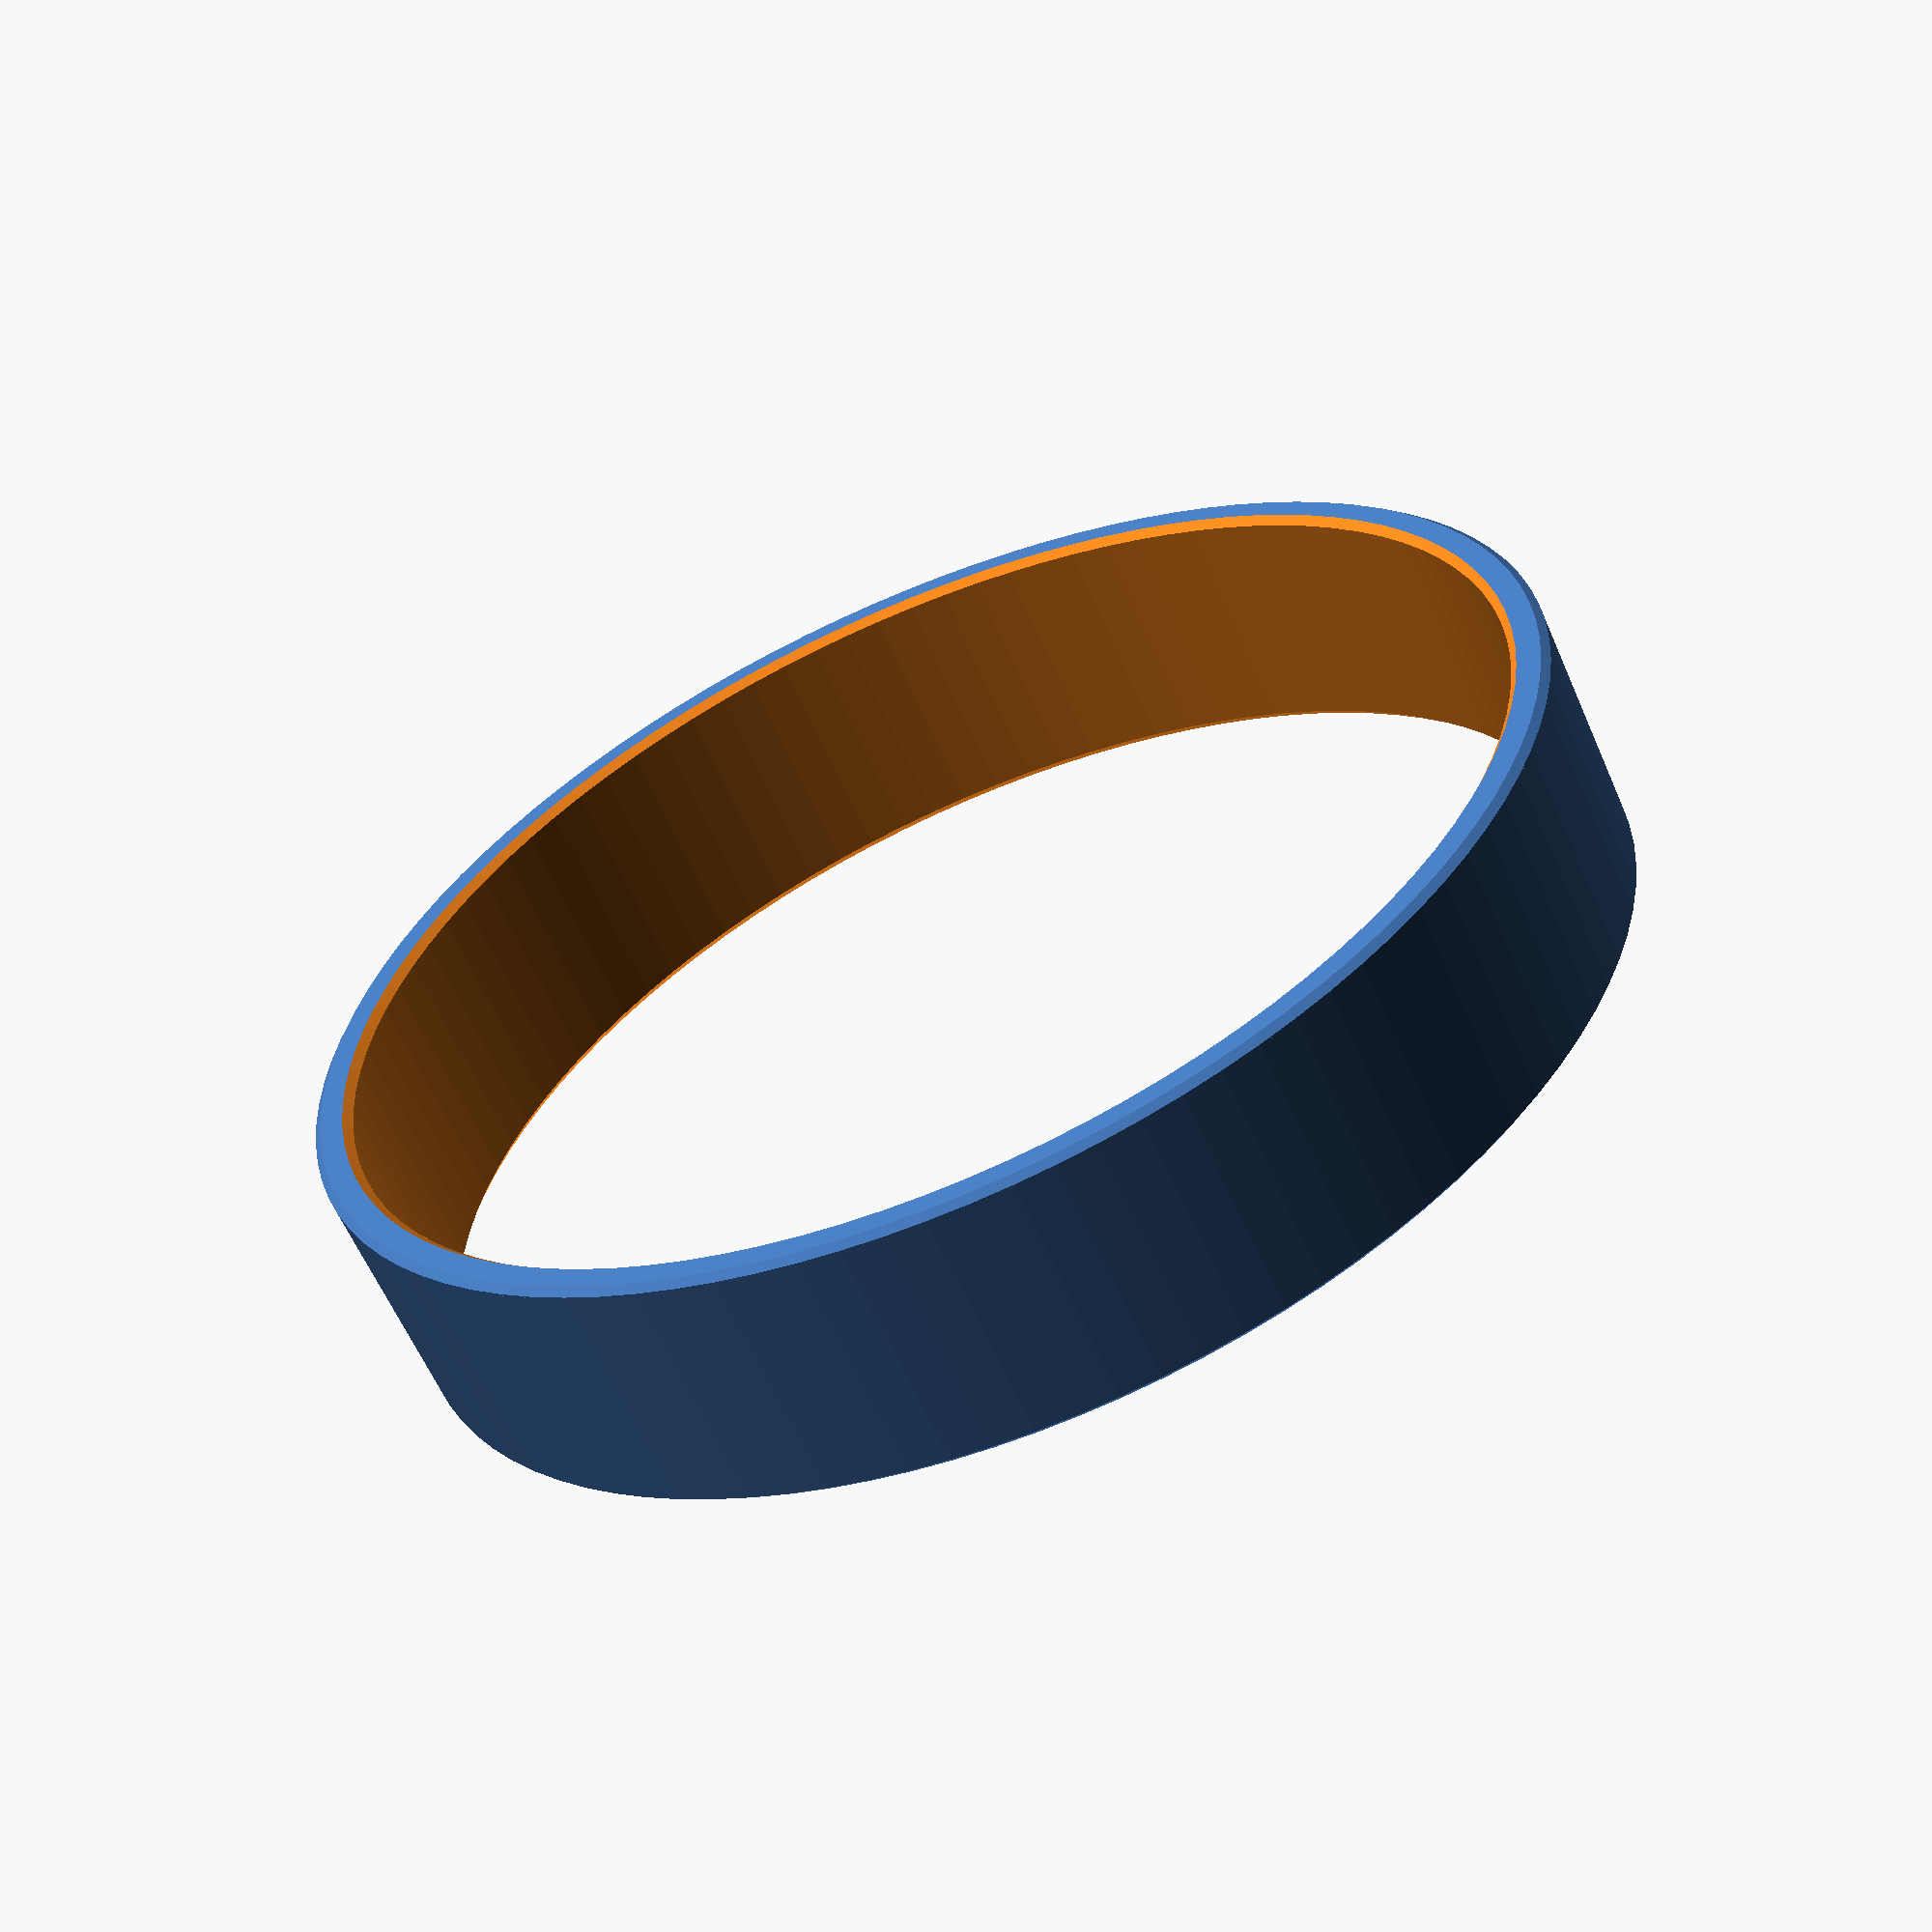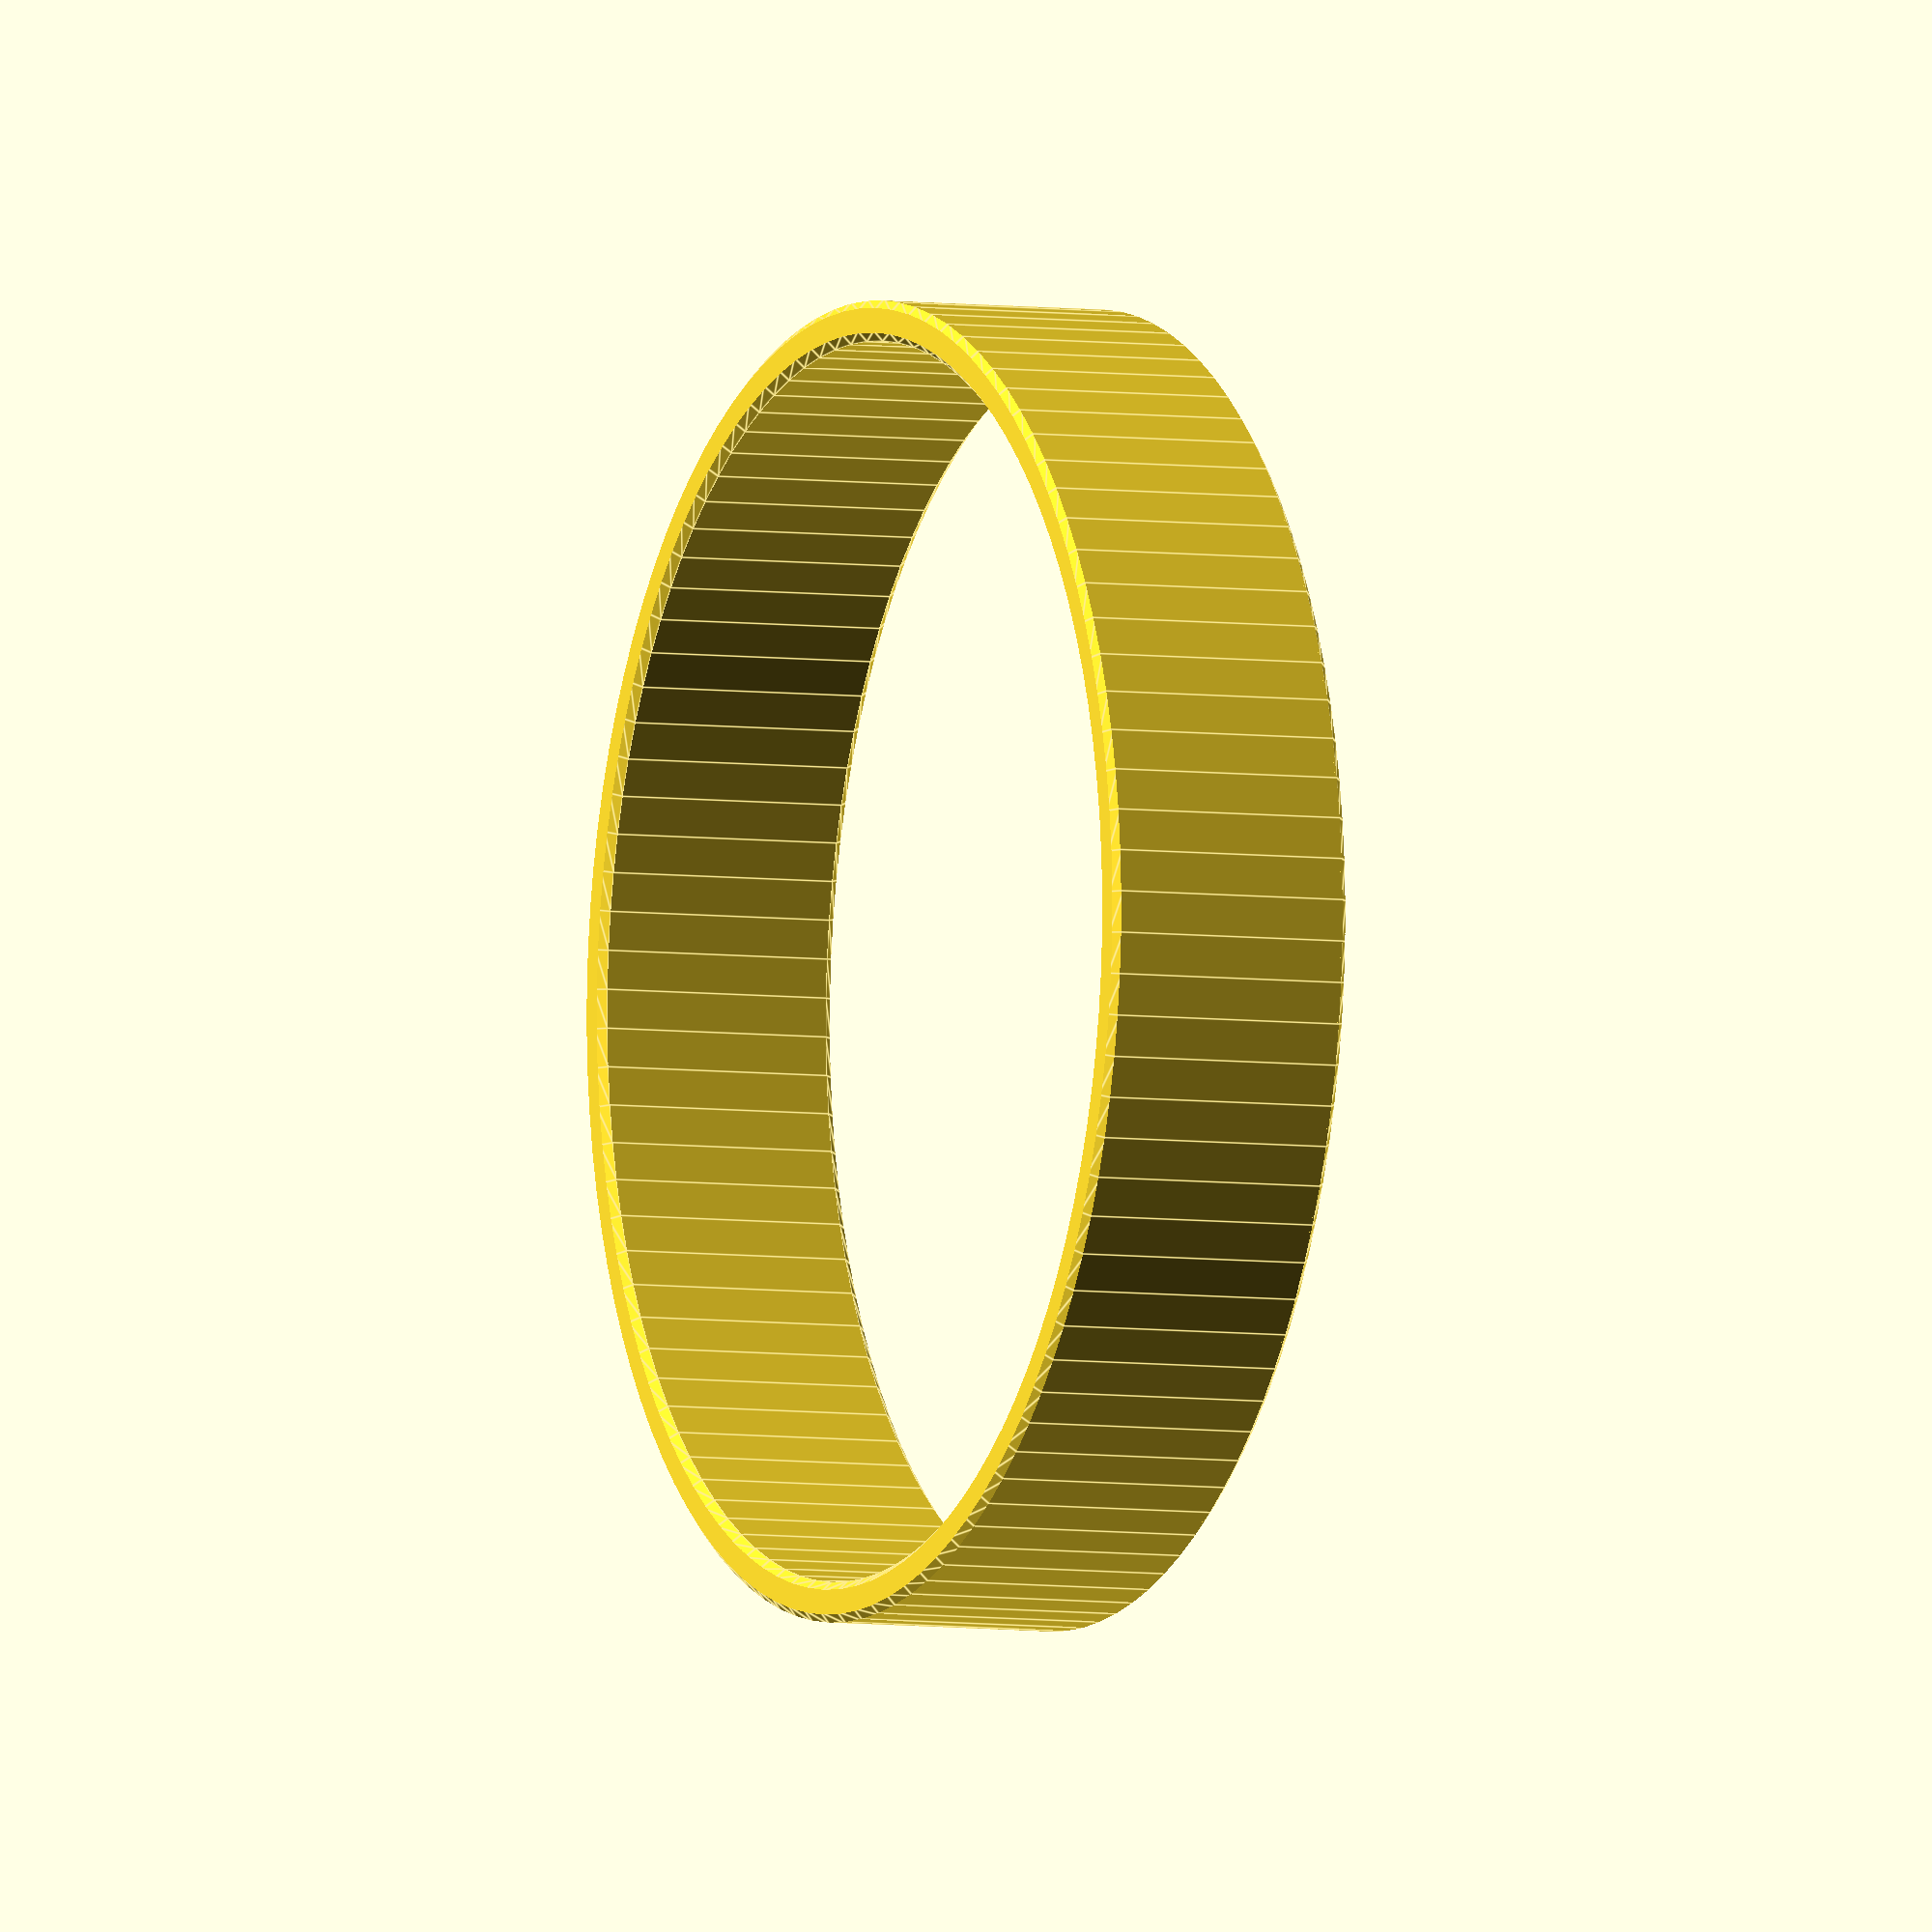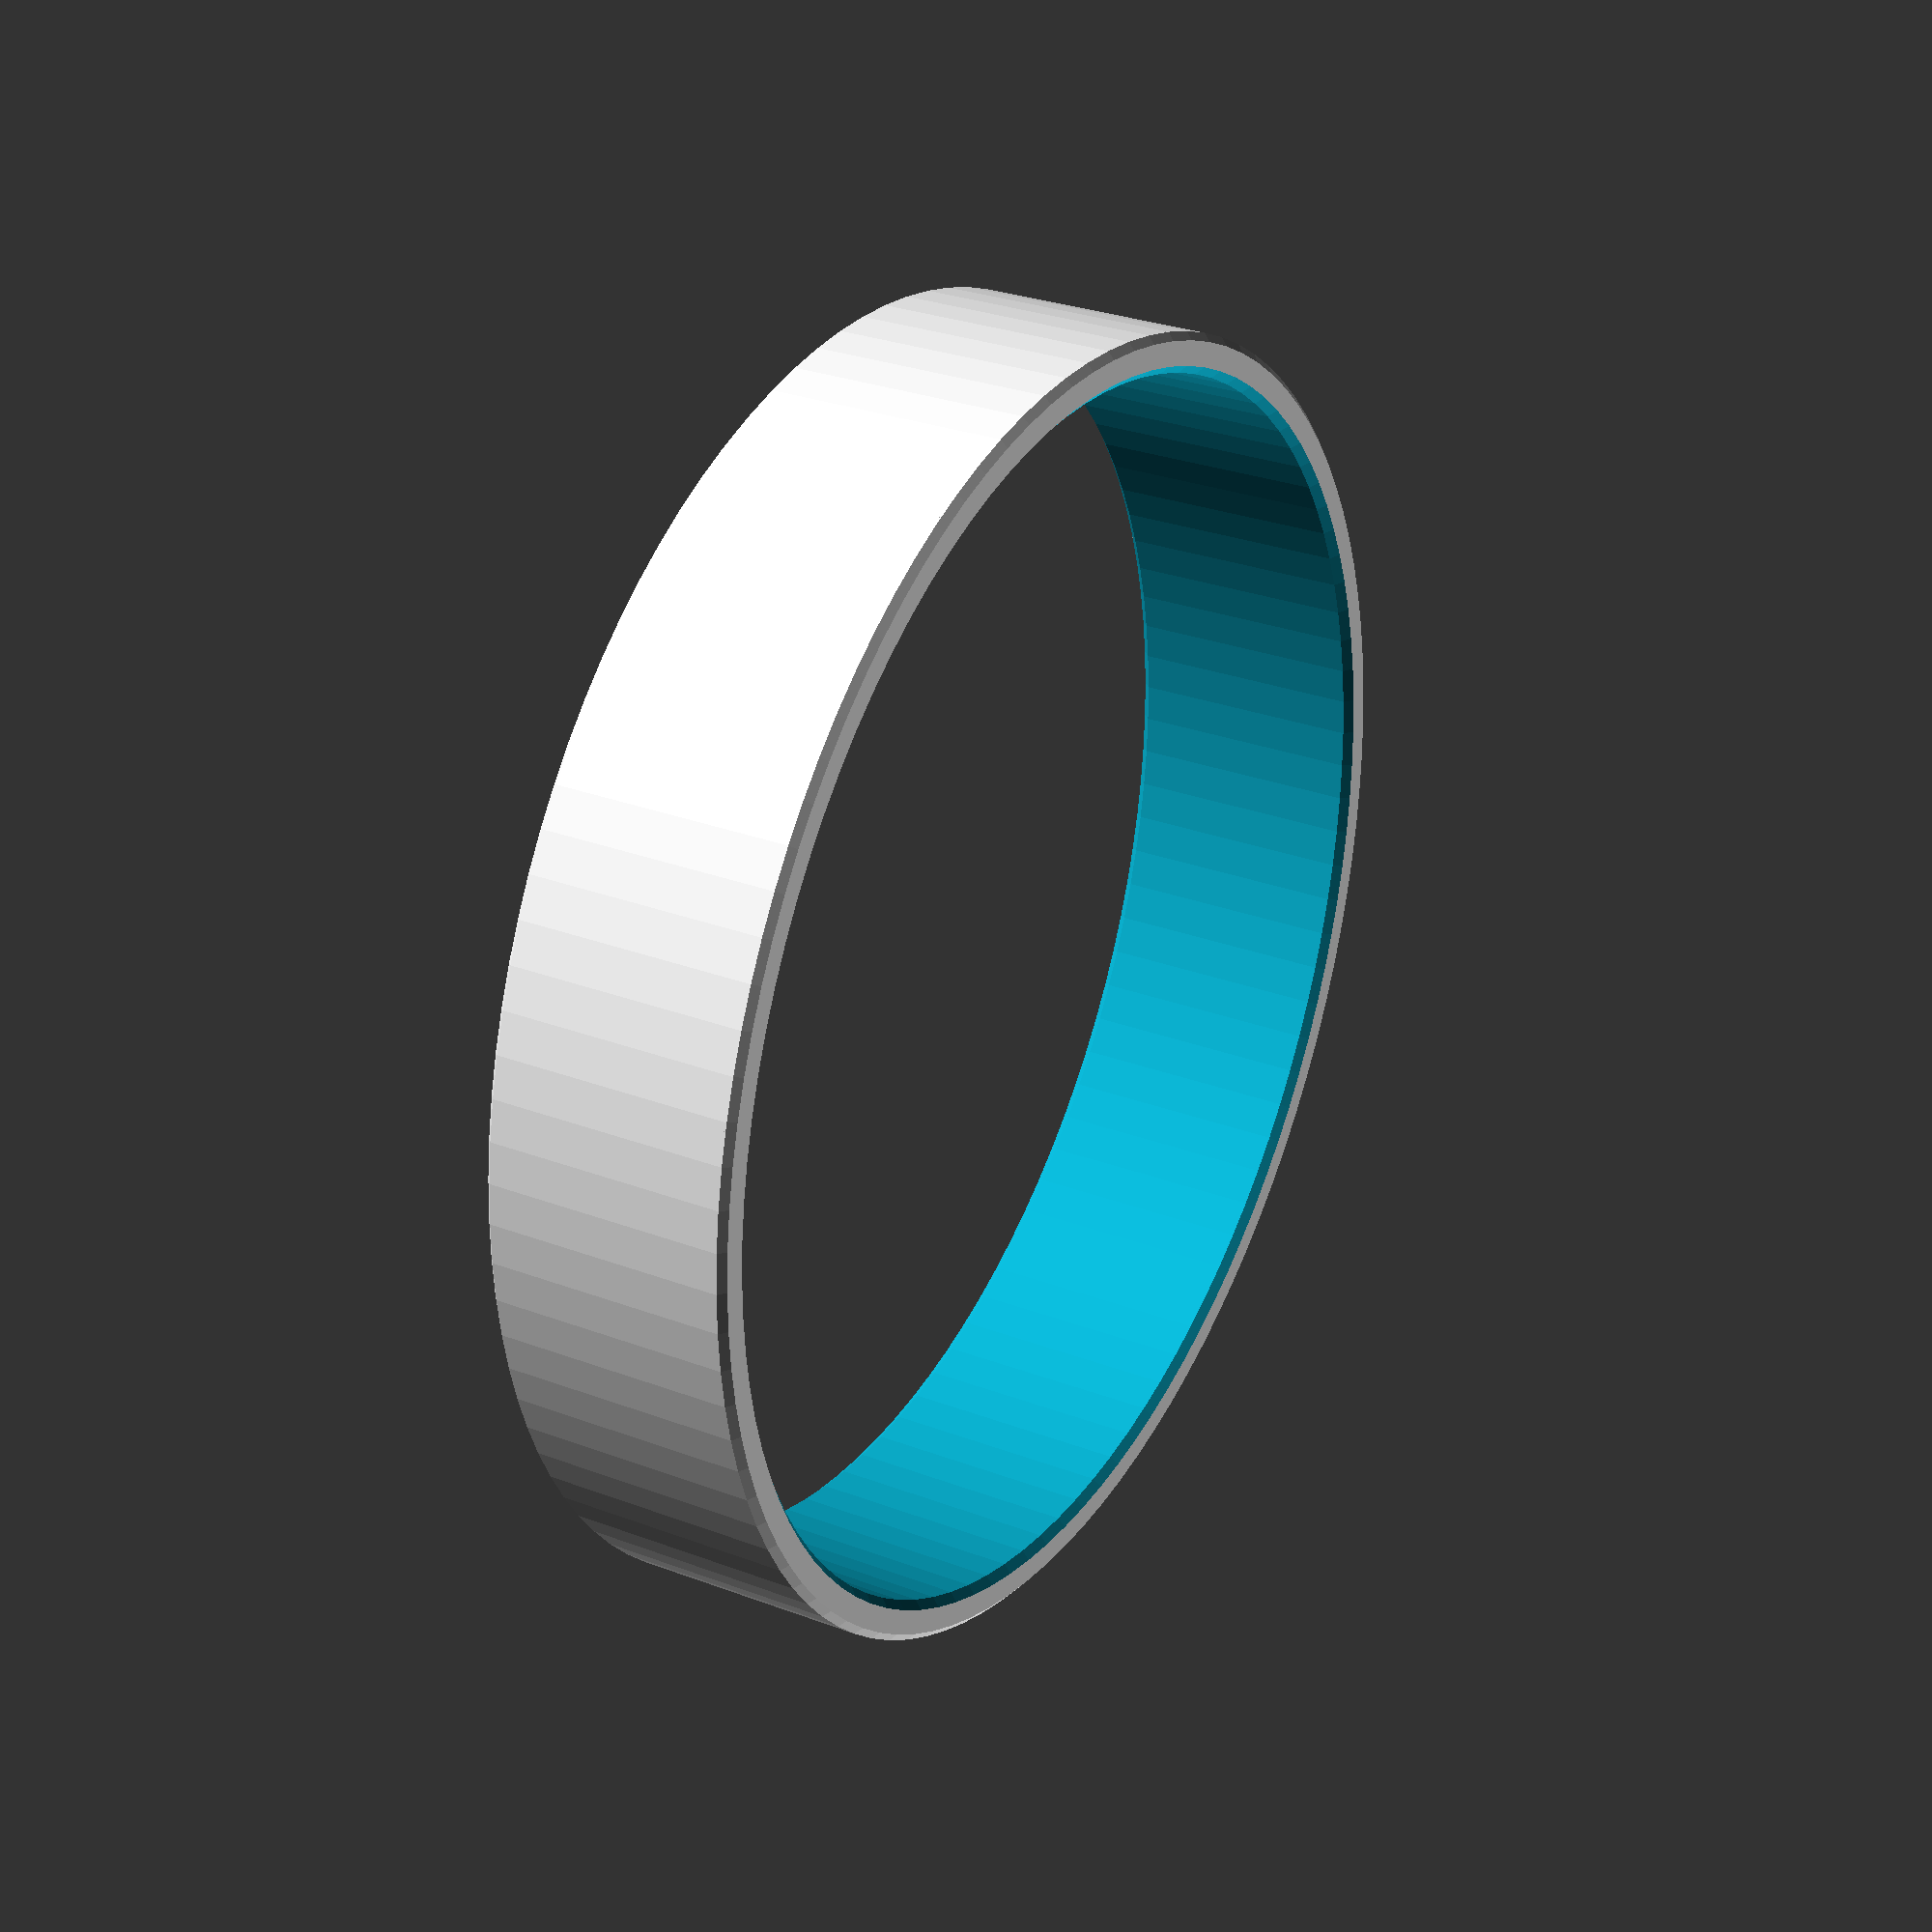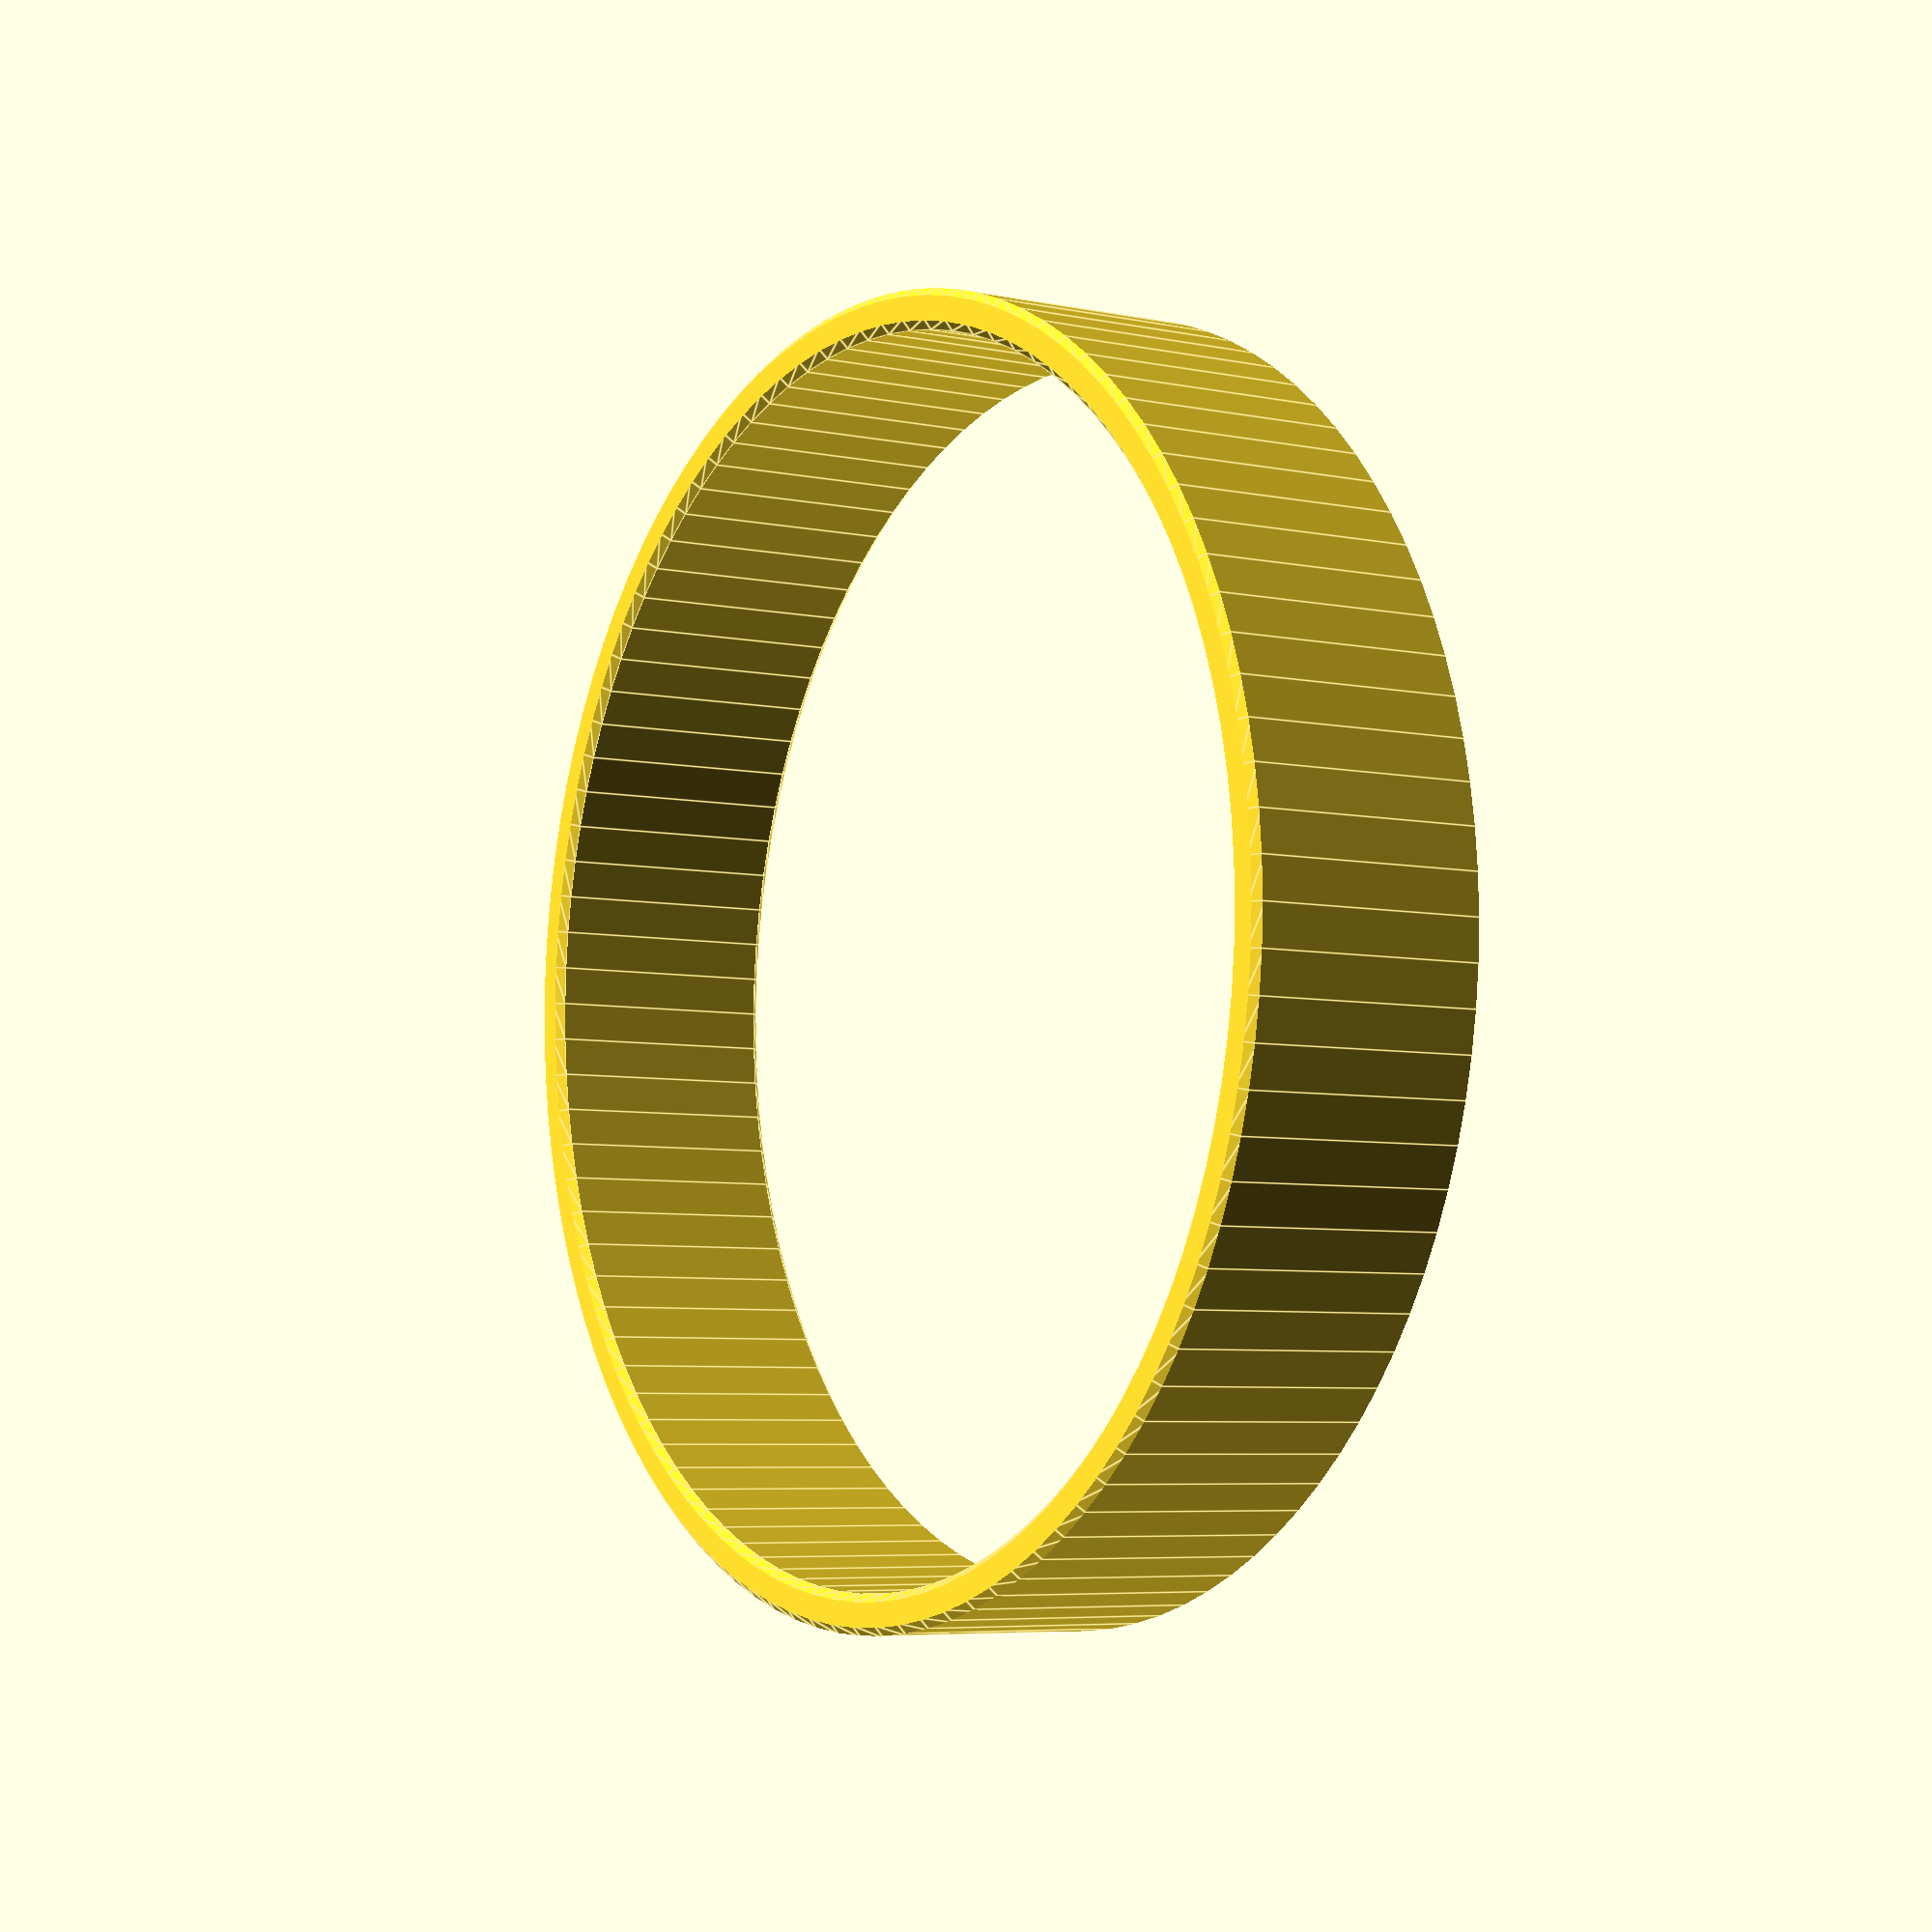
<openscad>
// configure your bracelet here
bracelet_diameter	= 65; // mm
bracelet_width		= 12.5;
bracelet_thickness	= 2;
bracelet_text		= "RepRap"; // message must be array
bracelet_font		= "DejaVu Sans:style=Bold";
bracelet_font_size	= 7;
bracelet_spacing		= 7;
bracelet_text_rep	= 3; // number of times to repeat message
bracelet_voffset		= 3; // nudge the text up/down
// advanced configuration
bracelet_kerning		= 0;//[0,7,13.4,20.1,27.1,33.1]; //must be same len as message
logo_enabled			= 0;
logo_offset			= -7;
bevel_size			= 0.5;

fudge = 0.1;
detail = 100;
pi = 3.142;

difference() {
  cylinder(r = bracelet_diameter / 2,
	  	   h = bracelet_width,
	  	   $fn = detail);
  translate([0,0,-fudge])
    cylinder(r = bracelet_diameter / 2 - bracelet_thickness,
			h = bracelet_width + 2 * fudge,
			$fn = detail);

  for(j = [0 : 360 / bracelet_text_rep : 360]) {
    rotate([0,0,j]) {
      // the text
      if(bracelet_kerning) {
        for (i = [0 : len(bracelet_text) - 1]) {
          rotate([0,0,(bracelet_kerning[i] / (bracelet_diameter / 2)) * (180 / pi)])
            translate([-bracelet_font_size / 2,
					-bracelet_diameter / 2 + bracelet_thickness / 2,
					bracelet_voffset]) rotate([90,0,0])
              linear_extrude(height = bracelet_thickness)
                text(t = bracelet_text[i],
				  font = bracelet_font,
				  size = bracelet_font_size);
        }
      } else {
       for (i = [0 : len(bracelet_text) - 1]) {
          rotate([0,0,i * (bracelet_spacing / (bracelet_diameter / 2)) * (180 / pi)])
            translate([-bracelet_font_size / 2,
					-bracelet_diameter / 2 + bracelet_thickness / 2,
					bracelet_voffset]) rotate([90,0,0])
              linear_extrude(height = bracelet_thickness)
                text(t = bracelet_text[i],
				  font = bracelet_font,
				  size = bracelet_font_size);
        }
      }

    //the logo
    if(logo_enabled) {
      rotate([0,0,(logo_offset / (bracelet_diameter / 2)) * (180 / pi)])
        translate([0,-bracelet_diameter / 2 + bracelet_thickness / 2,bracelet_width / 2])
          logo();
      }
    }
  }

  //bevel
  if(bevel_size) {
    translate([0,0,-fudge])
      cylinder(r1 = bracelet_diameter / 2 - bracelet_thickness + bevel_size,
			   r2 = bracelet_diameter / 2 - bracelet_thickness,
			   h = bevel_size,
			   $fn = detail);
    translate([0,0,bracelet_width - bevel_size + fudge])
      cylinder(r2 = bracelet_diameter / 2 - bracelet_thickness + bevel_size,
			   r1 = bracelet_diameter / 2 - bracelet_thickness,
			   h = bevel_size,
			   $fn = detail);
    translate([0,0,-fudge]) difference() {
      cylinder(r = bracelet_diameter / 2 + fudge, h = bevel_size, $fn = detail);
      cylinder(r1 = bracelet_diameter / 2 - bevel_size,
			  r2 = bracelet_diameter / 2 + fudge,
			  h = bevel_size,
			  $fn = detail);
    }
    translate([0,0,bracelet_width - bevel_size + fudge]) difference() {
      cylinder(r = bracelet_diameter / 2 + fudge, h = bevel_size, $fn = detail);
      cylinder(r2 = bracelet_diameter / 2 - bevel_size,
			  r1 = bracelet_diameter / 2 + fudge,
			  h = bevel_size,
			  $fn = detail);
    }
  }
}

module logo() {
  // you can put any logo in here
  rotate([90,0,0])
    hull() {
      cylinder(r = 3, h = bracelet_thickness, $fn = detail / 4);
      translate([-fudge / 2,3 / cos(45),0])
        cube([fudge,fudge,bracelet_thickness]);
  }
}

</openscad>
<views>
elev=240.7 azim=41.9 roll=156.6 proj=p view=wireframe
elev=5.3 azim=1.3 roll=246.3 proj=o view=edges
elev=151.4 azim=318.1 roll=240.5 proj=p view=wireframe
elev=5.7 azim=64.4 roll=237.0 proj=p view=edges
</views>
